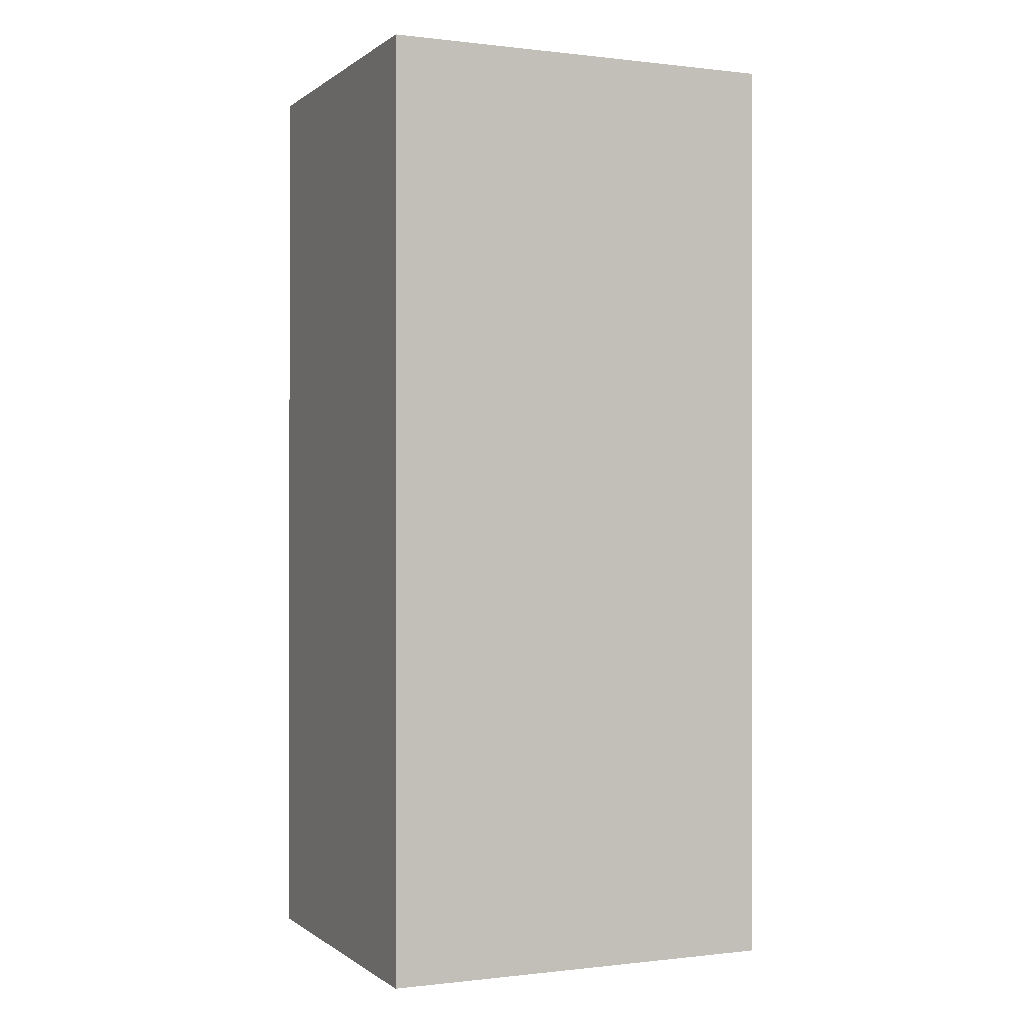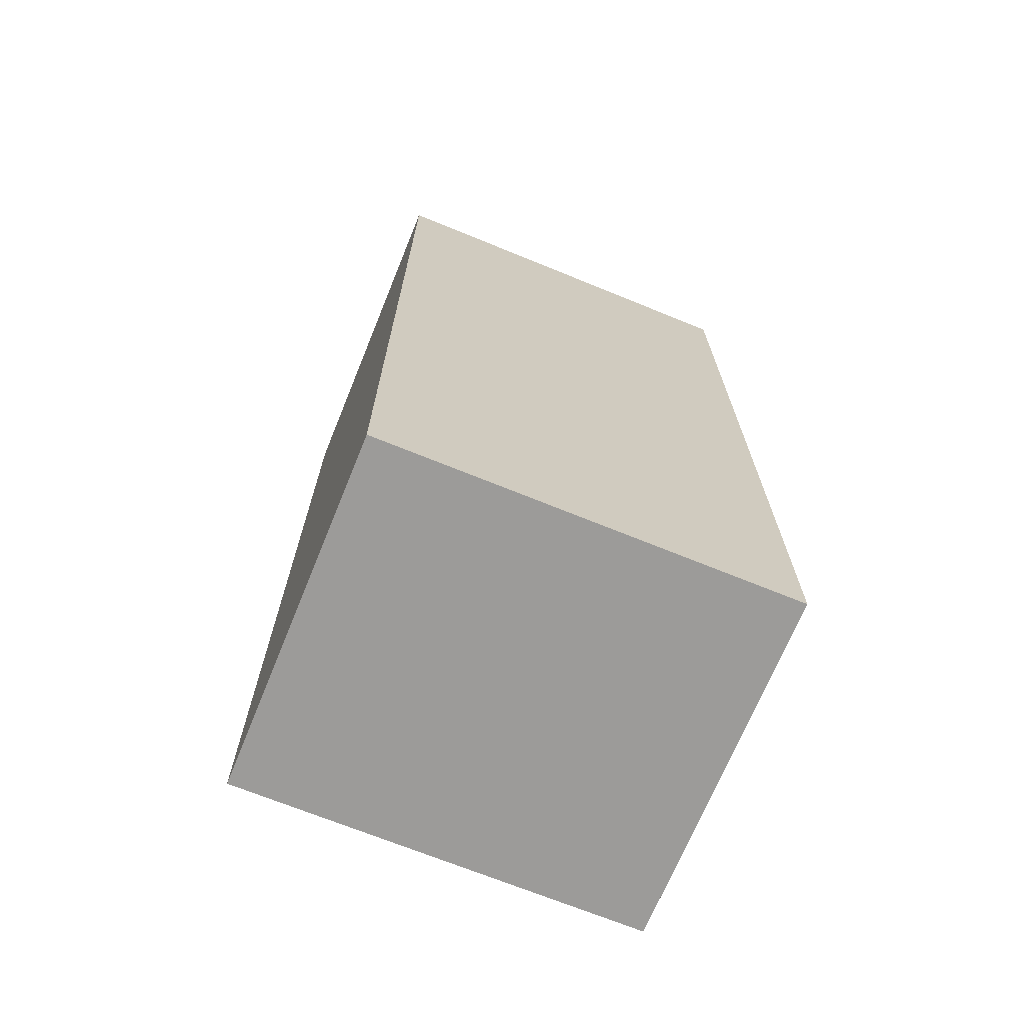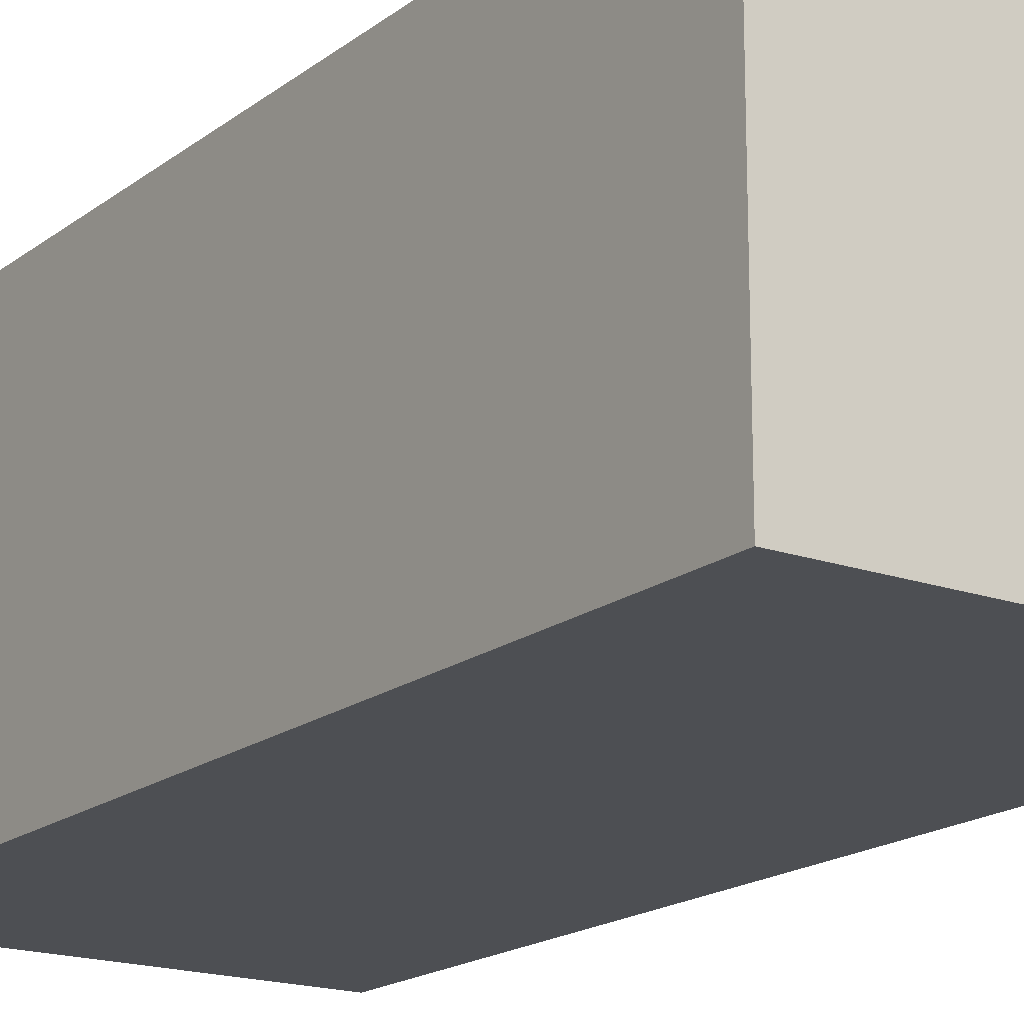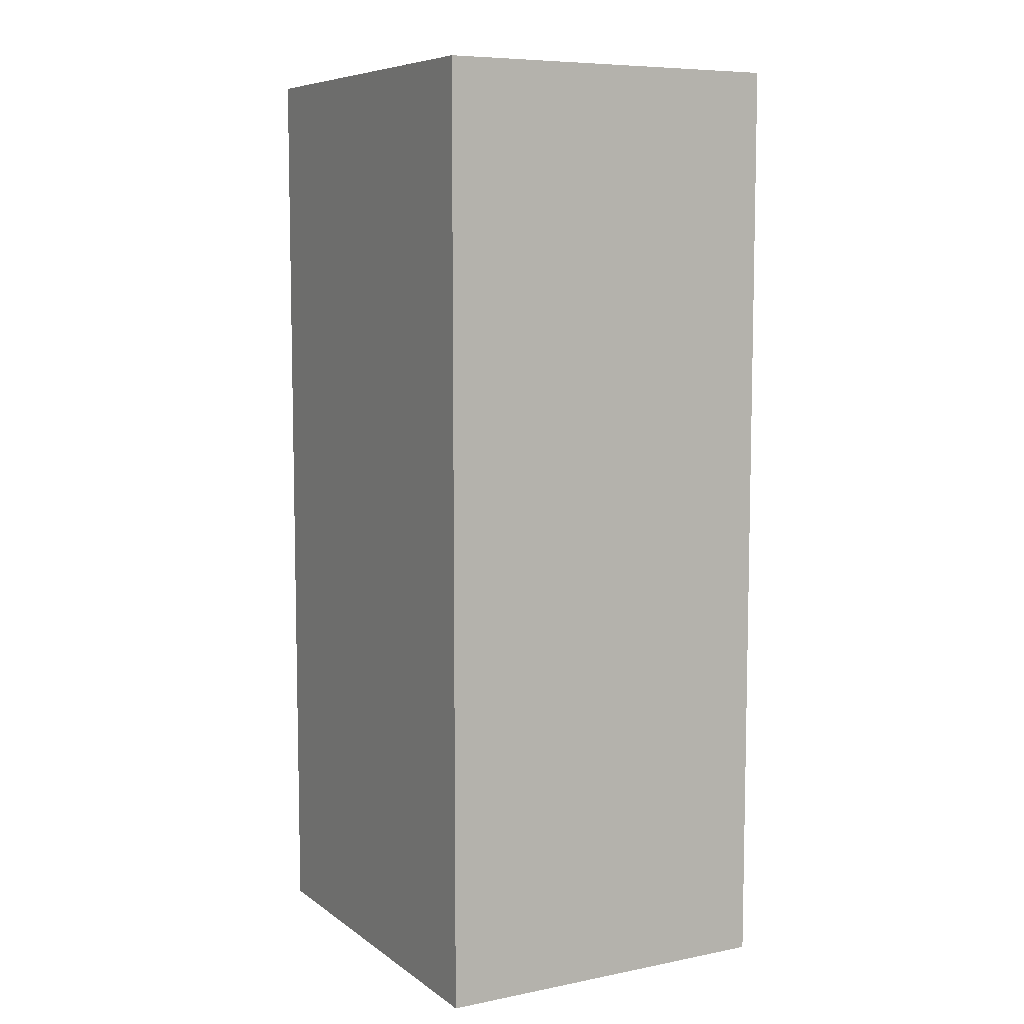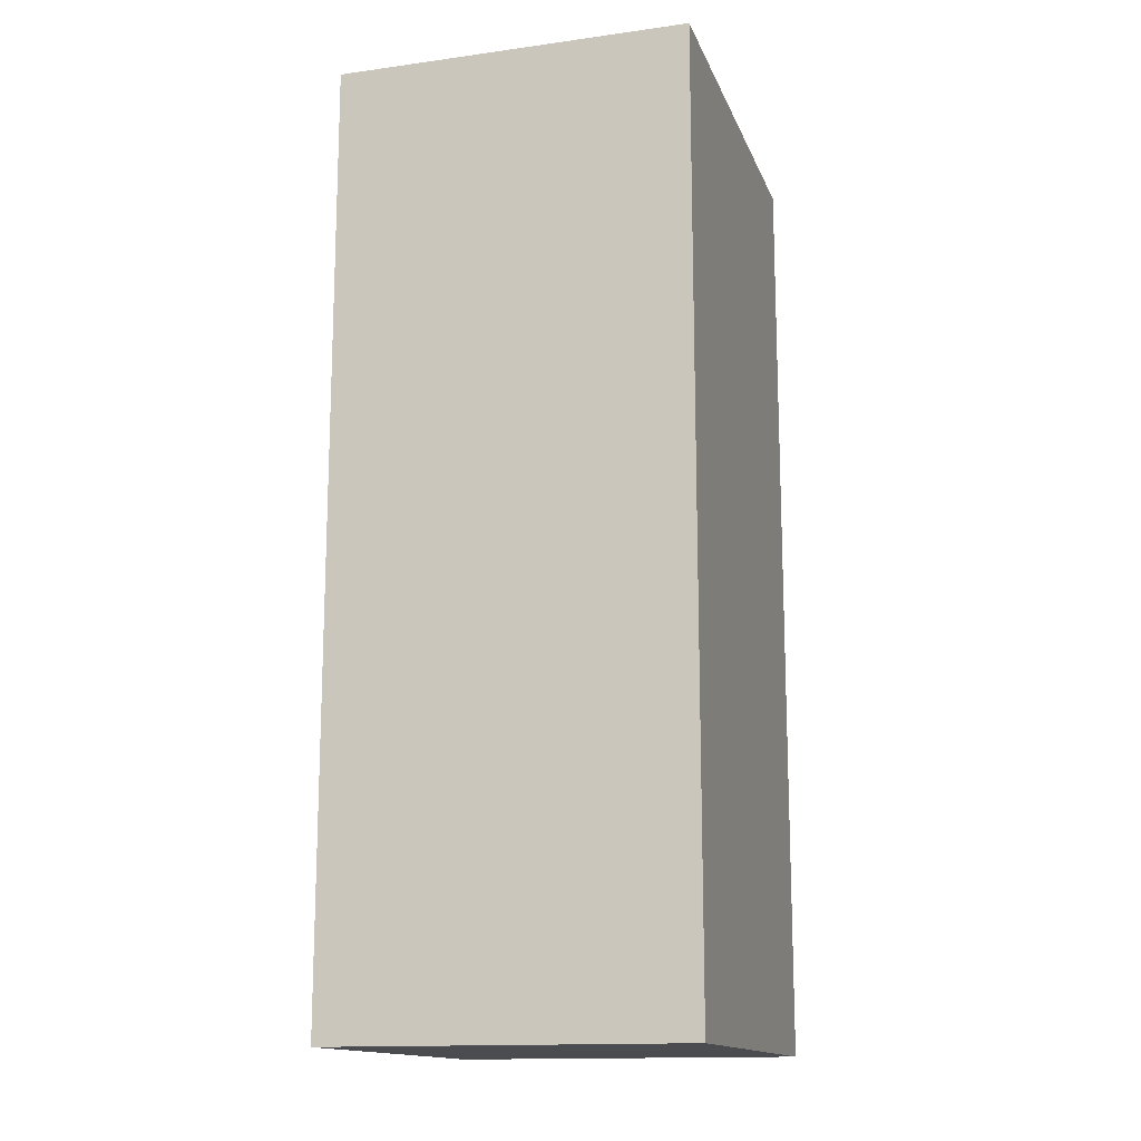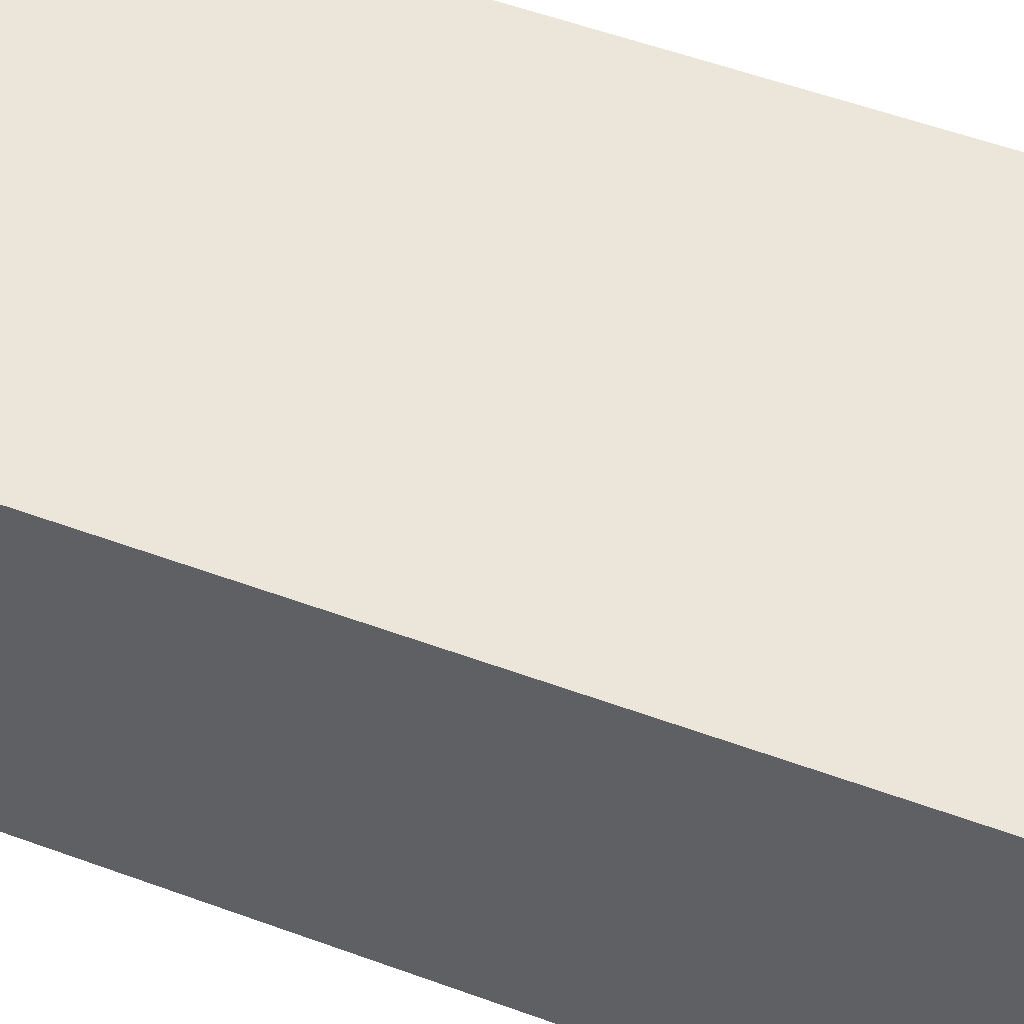
<metadata>
{"format":"obj","ext":"obj","renderer":"f3d","projection":"perspective","resolution":1024,"background":"white","views":[{"elev":-0.2,"azim":-23.8,"up":"+Y"},{"elev":-69.9,"azim":-22.2,"up":"+Y"},{"elev":-17.9,"azim":-34.8,"up":"+Z"},{"elev":7.7,"azim":-118.9,"up":"+Y"},{"elev":-14.7,"azim":106.5,"up":"+Y"},{"elev":55.1,"azim":-68.9,"up":"+Z"}]}
</metadata>
<code>
g Col_ENV_S01_DOD_FrameSide
v -1.021 0.001175 0.8887
v -1.021 4.717 0.8887
v 1.021 4.717 0.8887
v 1.021 0.001175 0.8887
v -1.021 4.717 0.8887
v -1.021 4.717 -0.8887
v 1.021 4.717 -0.8887
v 1.021 4.717 0.8887
v -1.021 4.717 -0.8887
v -1.021 0.001175 -0.8887
v 1.021 0.001175 -0.8887
v 1.021 4.717 -0.8887
v -1.021 0.001175 -0.8887
v -1.021 0.001175 0.8887
v 1.021 0.001175 0.8887
v 1.021 0.001175 -0.8887
v 1.021 0.001175 0.8887
v 1.021 4.717 0.8887
v 1.021 4.717 -0.8887
v 1.021 0.001175 -0.8887
v -1.021 0.001175 -0.8887
v -1.021 4.717 -0.8887
v -1.021 4.717 0.8887
v -1.021 0.001175 0.8887
g Col_ENV_S01_DOD_FrameSide_0
f 3 2 1
f 4 3 1
f 7 6 5
f 8 7 5
f 11 10 9
f 12 11 9
f 15 14 13
f 16 15 13
f 19 18 17
f 20 19 17
f 23 22 21
f 24 23 21

</code>
